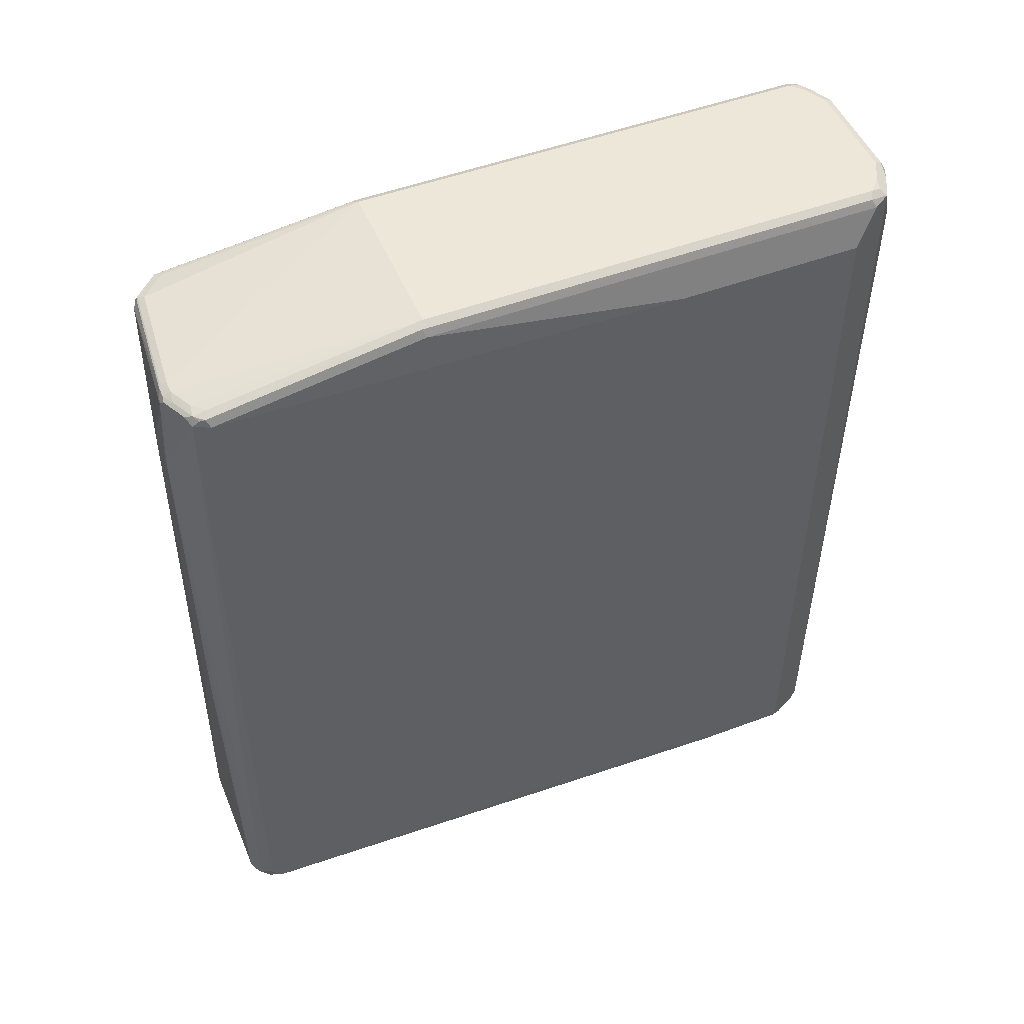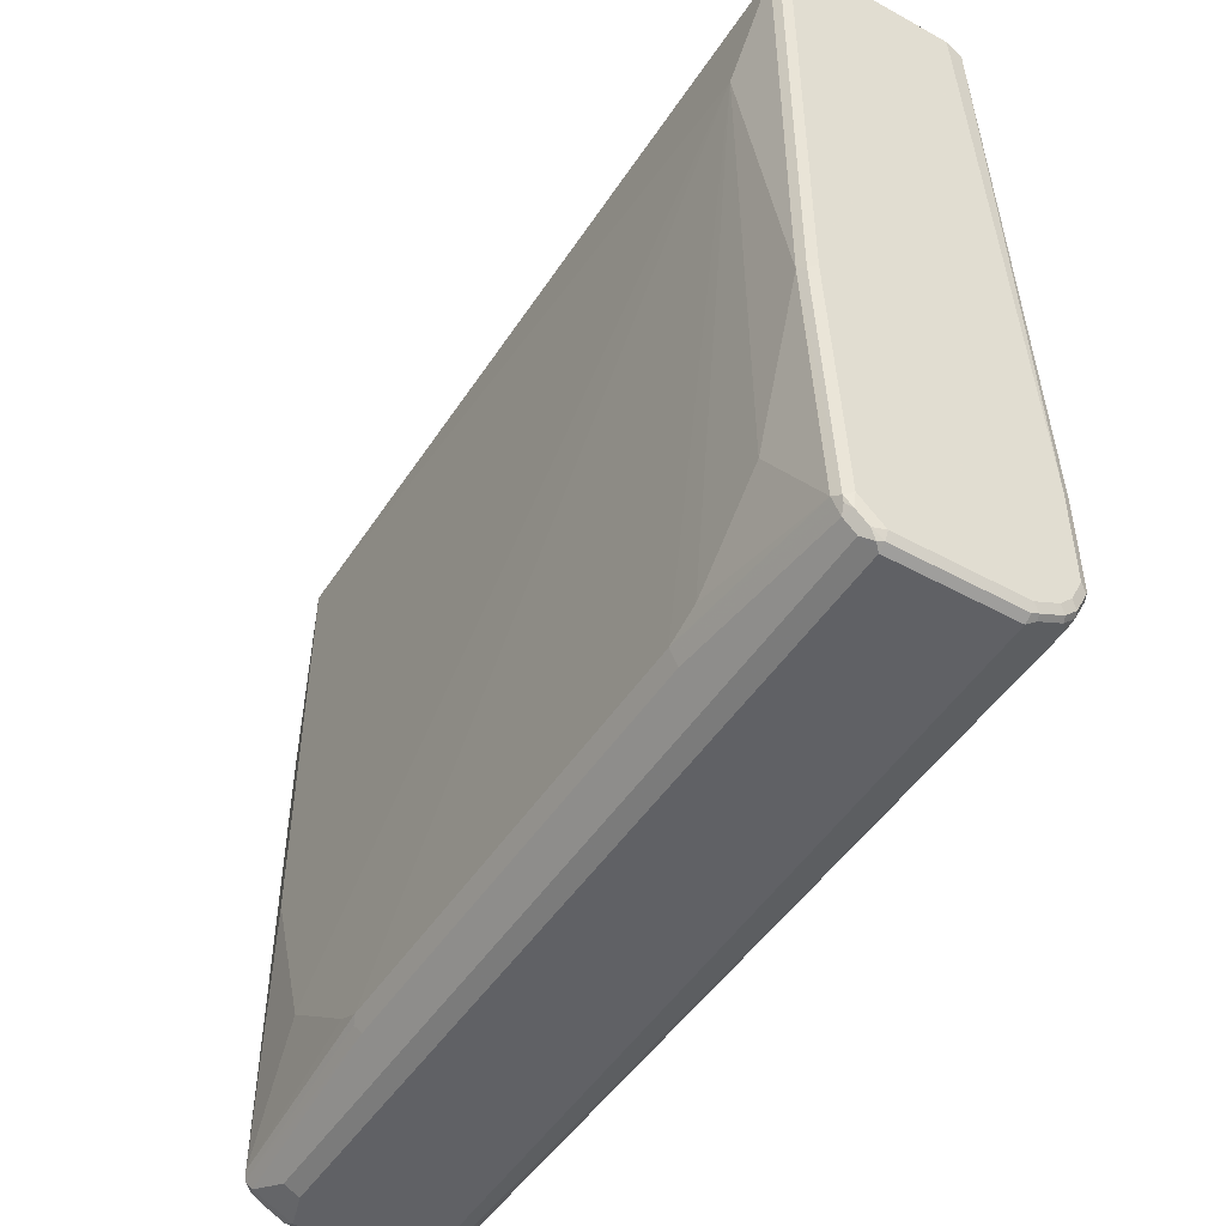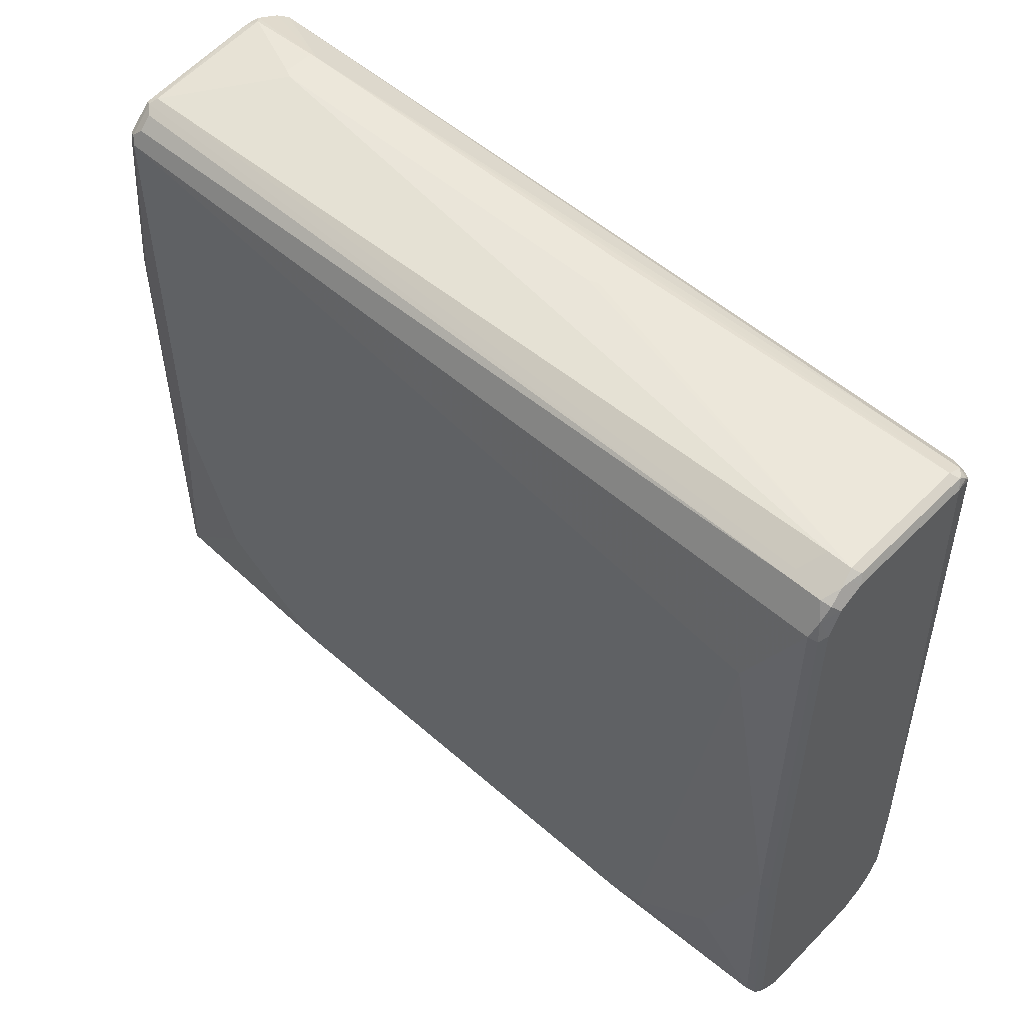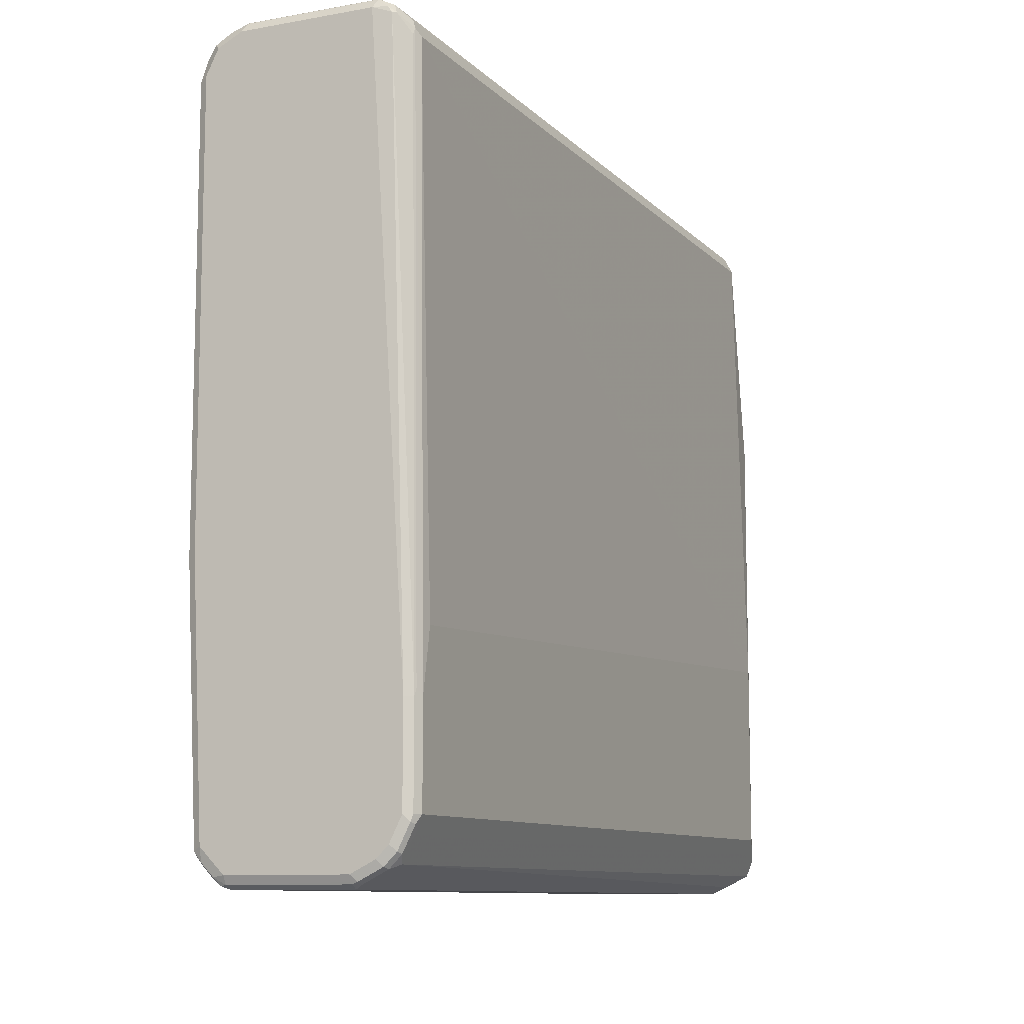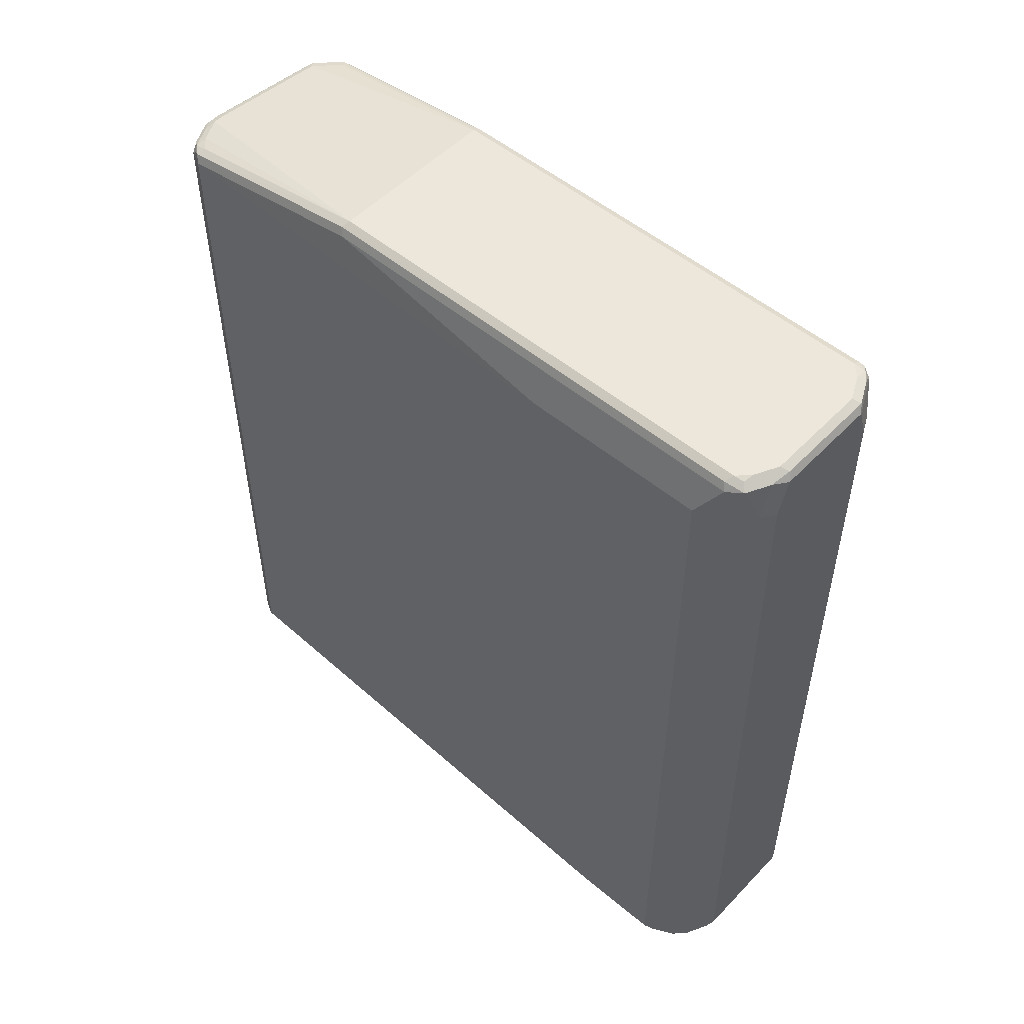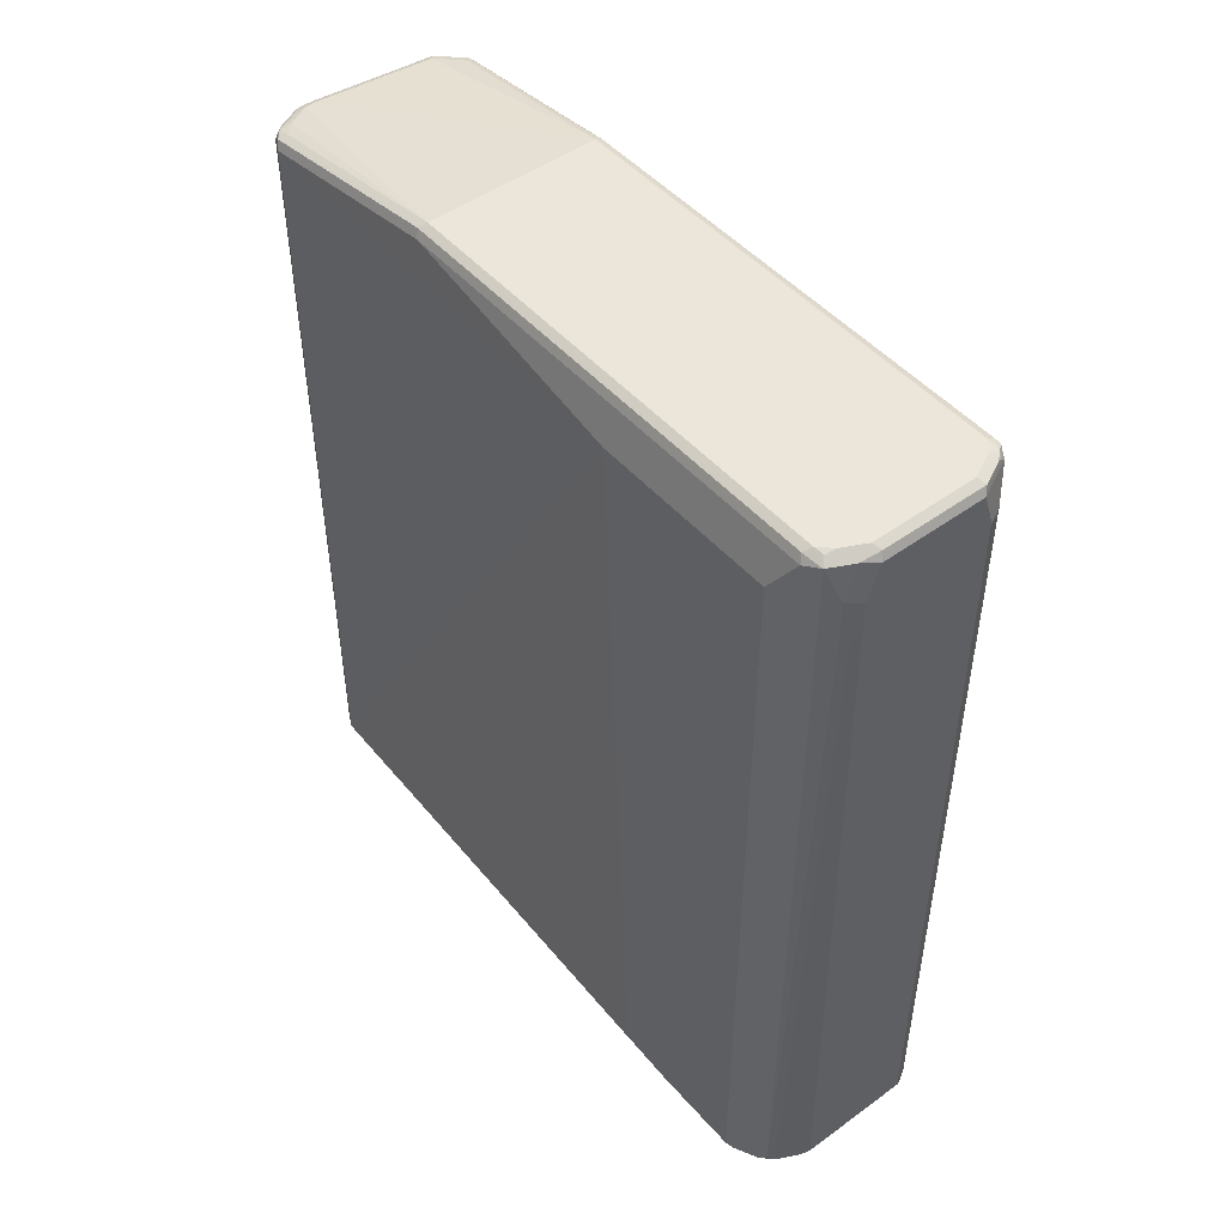
<metadata>
{"format":"obj","ext":"obj","renderer":"f3d","projection":"perspective","resolution":1024,"background":"white","views":[{"elev":50.0,"azim":67.6,"up":"+Y"},{"elev":-48.0,"azim":-31.6,"up":"+Z"},{"elev":53.3,"azim":-46.8,"up":"+Z"},{"elev":-9.9,"azim":24.7,"up":"+Z"},{"elev":52.1,"azim":132.1,"up":"+Y"},{"elev":48.2,"azim":141.0,"up":"+Y"}]}
</metadata>
<code>
v 0.04994 -0.1165 0.306
v 0.06659 -0.1165 0.306
v 0.0436 -0.1134 0.306
v -0.08322 -0.5993 0.2996
v 0.07769 -0.111 0.306
v 0.09987 -0.5993 0.2996
v 0.03884 -0.111 0.306
v -0.1165 -0.5993 0.283
v -0.1054 -0.6048 0.2885
v -0.09155 -0.6076 0.2913
v -0.07768 -0.6104 0.2941
v 0.03327 -0.09986 0.306
v -0.08322 -0.566 0.2996
v 0.08113 -0.1041 0.306
v 0.1054 -0.6104 0.2941
v 0.1124 -0.6076 0.2913
v 0.1221 -0.5993 0.2885
v 0.1082 -0.4911 0.2955
v 0.09987 -0.4994 0.2996
v 0.08323 -0.09986 0.306
v -0.1165 -0.5493 0.283
v -0.1276 -0.5937 0.2775
v -0.1249 -0.6076 0.2746
v -0.1165 -0.616 0.2664
v -0.08322 -0.616 0.283
v 0.03327 0.4328 0.306
v -0.09989 0.5493 0.283
v 0.1186 -0.6118 0.283
v 0.09987 -0.616 0.283
v 0.129 -0.6076 0.2746
v 0.1387 -0.5826 0.2719
v 0.1221 -0.4994 0.2885
v 0.08323 0.4328 0.306
v -0.1276 -0.5438 0.2775
v -0.1498 -0.5993 0.2331
v -0.1387 -0.6048 0.2552
v -0.1332 -0.616 0.2331
v 0.03672 0.4397 0.306
v 0.03884 0.4439 0.306
v 0.08323 0.5493 0.2996
v 0.06659 0.5604 0.2941
v -0.09989 0.5604 0.2775
v -0.111 0.5549 0.2775
v 0.1248 -0.6118 0.2746
v 0.1498 -0.616 -0.5494
v 0.1443 -0.5937 0.2497
v 0.1457 -0.591 0.2581
v 0.1387 0.5493 0.2719
v 0.1248 0.5577 0.2788
v 0.09156 0.5577 0.2955
v 0.07808 0.4432 0.306
v -0.1221 0.5438 0.2719
v -0.1387 0.5438 0.2552
v -0.1498 0.5493 0.2331
v -0.1623 -0.5244 0.09155
v -0.1498 -0.5993 -0.3662
v -0.1443 -0.6104 0.2275
v -0.1332 -0.616 -0.3662
v 0.07769 0.4439 0.306
v 0.08323 0.5604 0.2941
v 0.05825 0.5619 0.2913
v -0.1082 0.5619 0.2746
v -0.1249 0.5619 0.2581
v -0.1443 0.5549 0.2441
v 0.1609 -0.6104 -0.5494
v 0.1498 -0.616 -0.6826
v 0.1582 -0.6118 -0.6909
v 0.1623 -0.6076 -0.541
v 0.1665 -0.5993 -0.5494
v 0.1498 -0.5826 0.2497
v 0.1457 0.3579 0.2581
v 0.1443 0.5493 0.2608
v 0.1415 0.5577 0.2622
v 0.1332 0.5619 0.2685
v 0.09987 0.5619 0.285
v -0.1415 0.5619 0.2414
v -0.1443 0.5604 0.2331
v -0.1276 0.6104 -0.04999
v -0.1332 0.5993 -0.04999
v -0.1498 0.5493 -0.3495
v -0.1498 -0.3496 -0.6993
v -0.1498 -0.3996 -0.6826
v -0.1498 -0.5161 -0.5827
v -0.1498 0.4661 -0.5827
v -0.1498 0.333 -0.6826
v -0.1498 0.2996 -0.6993
v -0.1332 -0.5993 -0.7158
v -0.1276 -0.6104 -0.7214
v -0.1443 -0.6104 -0.3718
v -0.1165 -0.616 -0.7158
v 0.08323 0.566 0.283
v 0.06659 0.566 0.283
v -0.09989 0.566 0.2664
v -0.1332 0.566 0.2331
v 0.1609 -0.6104 -0.6826
v 0.1332 -0.616 -0.7158
v 0.1415 -0.6118 -0.7242
v 0.1609 -0.6048 -0.6937
v 0.1665 -0.5993 -0.6826
v 0.1665 -0.5826 -0.4661
v 0.1665 0.5493 -0.4162
v 0.1498 0.5493 0.2497
v 0.1443 0.5604 0.2552
v 0.1332 0.566 0.2497
v 0.1165 0.566 0.2664
v -0.1165 0.616 -0.04999
v -0.1249 0.6118 -0.0417
v -0.1276 0.6104 -0.7158
v -0.1332 0.5993 -0.7158
v -0.1443 -0.3496 -0.7104
v -0.1276 -0.5993 -0.727
v -0.129 0.6076 -0.7242
v -0.1457 0.308 -0.7075
v -0.1443 0.2996 -0.7104
v -0.1165 -0.6118 -0.7346
v -0.1249 -0.6076 -0.7283
v -0.09989 -0.616 -0.7325
v 0.1332 0.616 -0.04999
v 0.1165 -0.616 -0.7325
v 0.1248 -0.6118 -0.7408
v 0.1276 -0.6048 -0.7436
v 0.1443 -0.6048 -0.727
v 0.1554 -0.5937 -0.7048
v 0.1665 0.5493 -0.6826
v 0.1498 0.5993 -0.04999
v 0.1443 0.6104 -0.04443
v -0.1165 0.616 -0.7158
v -0.1186 0.6118 -0.7325
v -0.1387 -0.3496 -0.7214
v -0.1221 -0.5993 -0.7381
v -0.1221 0.5993 -0.7381
v -0.1387 0.2996 -0.7214
v -0.09989 -0.6118 -0.7513
v -0.08322 -0.616 -0.7492
v 0.1332 0.616 -0.7158
v 0.08323 -0.616 -0.7492
v 0.09156 -0.6118 -0.7575
v 0.1387 -0.5937 -0.7381
v 0.09433 -0.6048 -0.7603
v 0.111 0.4939 -0.7603
v 0.1221 0.505 -0.7548
v 0.1554 0.5549 -0.7048
v 0.1443 0.5937 -0.727
v 0.1498 0.5993 -0.7158
v 0.1443 0.6104 -0.7104
v -0.09989 0.616 -0.7325
v -0.1054 0.6104 -0.7436
v -0.1124 0.6076 -0.7408
v -0.1054 -0.5993 -0.7548
v -0.111 0.5993 -0.7436
v -0.1054 0.5493 -0.7548
v -0.08322 -0.6104 -0.7603
v -0.09155 -0.6076 -0.7617
v 0.1165 0.616 -0.7325
v 0.1415 0.6076 -0.7242
v 0.1387 0.6048 -0.7381
v 0.1304 0.6131 -0.7298
v 0.08323 -0.6104 -0.7603
v 0.08323 -0.5993 -0.7659
v 0.09987 0.4994 -0.7659
v 0.1221 0.5549 -0.7548
v -0.06658 0.616 -0.7492
v -0.07214 0.6104 -0.7603
v -0.08322 -0.5993 -0.7659
v -0.06658 0.5993 -0.7659
v -0.08322 0.5493 -0.7659
v 0.08323 0.616 -0.7492
v 0.1054 0.6048 -0.7548
v 0.09987 0.5493 -0.7659
v 0.07769 0.6104 -0.7603
v 0.08323 0.5993 -0.7659
f 1 2 5
f 102 125 126
f 101 125 102
f 101 144 125
f 101 124 144
f 99 142 124
f 99 123 142
f 98 123 99
f 98 122 123
f 97 122 98
f 97 121 122
f 97 120 121
f 97 119 120
f 96 119 97
f 93 106 94
f 92 106 93
f 91 106 92
f 91 118 106
f 102 126 103
f 91 105 118
f 103 126 118
f 104 118 105
f 112 132 113
f 112 131 132
f 112 128 131
f 111 130 116
f 110 132 129
f 110 114 132
f 110 129 130
f 108 127 128
f 108 128 112
f 107 127 108
f 106 127 107
f 106 146 127
f 106 162 146
f 106 167 162
f 106 154 167
f 106 135 154
f 106 118 135
f 103 118 104
f 90 133 117
f 90 115 133
f 88 116 115
f 76 94 106
f 74 103 104
f 74 91 75
f 74 105 91
f 74 104 105
f 73 103 74
f 72 103 73
f 72 102 103
f 71 102 72
f 70 101 102
f 70 100 101
f 69 100 70
f 69 101 100
f 69 124 101
f 69 99 124
f 67 99 95
f 67 98 99
f 76 106 107
f 76 107 78
f 76 78 77
f 78 107 108
f 88 111 116
f 88 115 90
f 87 111 88
f 86 113 114
f 86 112 113
f 85 109 86
f 84 109 85
f 82 87 83
f 113 132 114
f 81 114 110
f 81 87 82
f 81 111 87
f 81 130 111
f 81 110 130
f 80 109 84
f 78 109 79
f 78 112 109
f 78 108 112
f 81 86 114
f 67 97 98
f 115 116 130
f 115 149 133
f 150 166 151
f 150 165 166
f 149 166 164
f 149 151 166
f 149 164 153
f 147 163 150
f 146 163 147
f 146 162 163
f 144 155 145
f 144 156 155
f 143 156 144
f 142 156 143
f 140 161 141
f 140 169 161
f 140 160 169
f 139 158 159
f 139 160 140
f 150 163 165
f 139 159 160
f 152 153 164
f 152 159 158
f 168 171 170
f 167 168 170
f 163 171 165
f 163 170 171
f 162 170 163
f 162 167 170
f 161 171 168
f 161 169 171
f 159 169 160
f 159 171 169
f 159 165 171
f 159 166 165
f 159 164 166
f 156 161 168
f 154 168 167
f 154 156 168
f 154 157 156
f 152 164 159
f 138 161 156
f 138 141 161
f 137 158 139
f 125 144 145
f 124 143 144
f 124 142 143
f 123 156 142
f 123 138 156
f 122 138 123
f 121 141 138
f 121 140 141
f 121 139 140
f 121 137 139
f 121 138 122
f 120 137 121
f 119 137 120
f 119 136 137
f 118 145 135
f 118 126 145
f 117 133 134
f 125 145 126
f 127 146 128
f 128 147 148
f 128 148 131
f 137 152 158
f 135 157 154
f 135 156 157
f 135 155 156
f 135 145 155
f 134 137 136
f 134 152 137
f 133 153 152
f 115 130 149
f 133 149 153
f 131 151 132
f 131 150 151
f 131 147 150
f 131 148 147
f 129 151 149
f 129 132 151
f 129 149 130
f 128 146 147
f 133 152 134
f 66 97 67
f 86 109 112
f 65 69 68
f 22 35 36
f 21 43 34
f 21 27 43
f 18 33 19
f 18 32 33
f 17 32 18
f 17 48 32
f 17 31 48
f 17 47 31
f 17 30 47
f 17 28 30
f 16 28 17
f 66 96 97
f 15 28 16
f 13 27 21
f 13 26 27
f 11 29 15
f 22 36 23
f 11 25 29
f 22 34 54
f 23 36 24
f 27 41 42
f 27 40 41
f 27 39 40
f 27 38 39
f 26 38 27
f 24 29 25
f 24 45 29
f 24 66 45
f 24 96 66
f 24 119 96
f 24 136 119
f 24 134 136
f 24 117 134
f 24 90 117
f 24 58 90
f 24 37 58
f 24 36 37
f 22 54 35
f 10 25 11
f 9 25 10
f 9 24 25
f 4 8 9
f 3 7 4
f 2 6 5
f 1 6 2
f 1 4 6
f 1 3 4
f 1 7 3
f 1 12 7
f 1 26 12
f 1 38 26
f 1 39 38
f 1 59 39
f 1 51 59
f 1 33 51
f 1 20 33
f 1 14 20
f 1 5 14
f 4 9 10
f 4 10 11
f 4 11 15
f 4 15 6
f 9 23 24
f 8 23 9
f 8 22 23
f 8 34 22
f 8 21 34
f 6 20 14
f 6 33 20
f 6 19 33
f 27 42 43
f 6 18 19
f 6 16 17
f 6 15 16
f 5 6 14
f 4 21 8
f 4 13 21
f 4 26 13
f 4 12 26
f 4 7 12
f 6 17 18
f 28 44 30
f 15 29 28
f 29 45 44
f 55 82 83
f 55 81 82
f 54 80 55
f 54 109 80
f 54 79 109
f 54 78 79
f 54 77 78
f 54 76 77
f 54 64 76
f 53 64 54
f 50 75 60
f 50 74 75
f 49 74 50
f 48 74 49
f 48 73 74
f 48 72 73
f 48 71 72
f 55 83 56
f 47 102 71
f 55 80 84
f 55 85 86
f 65 99 69
f 65 95 99
f 65 67 95
f 63 94 76
f 28 29 44
f 62 93 63
f 61 93 62
f 61 92 93
f 61 91 92
f 60 91 61
f 60 75 91
f 58 88 90
f 58 89 88
f 56 83 87
f 56 88 89
f 56 87 88
f 55 86 81
f 55 84 85
f 47 70 102
f 63 93 94
f 47 68 69
f 36 57 37
f 35 54 55
f 35 57 36
f 35 89 57
f 35 56 89
f 35 55 56
f 34 53 54
f 34 52 53
f 37 57 89
f 34 43 52
f 33 50 40
f 33 49 50
f 33 48 49
f 32 48 33
f 31 71 48
f 30 46 47
f 30 44 46
f 47 69 70
f 33 40 51
f 37 89 58
f 31 47 71
f 40 50 41
f 39 59 40
f 46 65 68
f 45 66 67
f 44 65 46
f 44 45 65
f 43 53 52
f 43 64 53
f 43 76 64
f 45 67 65
f 43 62 63
f 40 59 51
f 43 63 76
f 41 50 60
f 41 60 61
f 46 68 47
f 42 61 62
f 42 62 43
f 41 61 42

</code>
